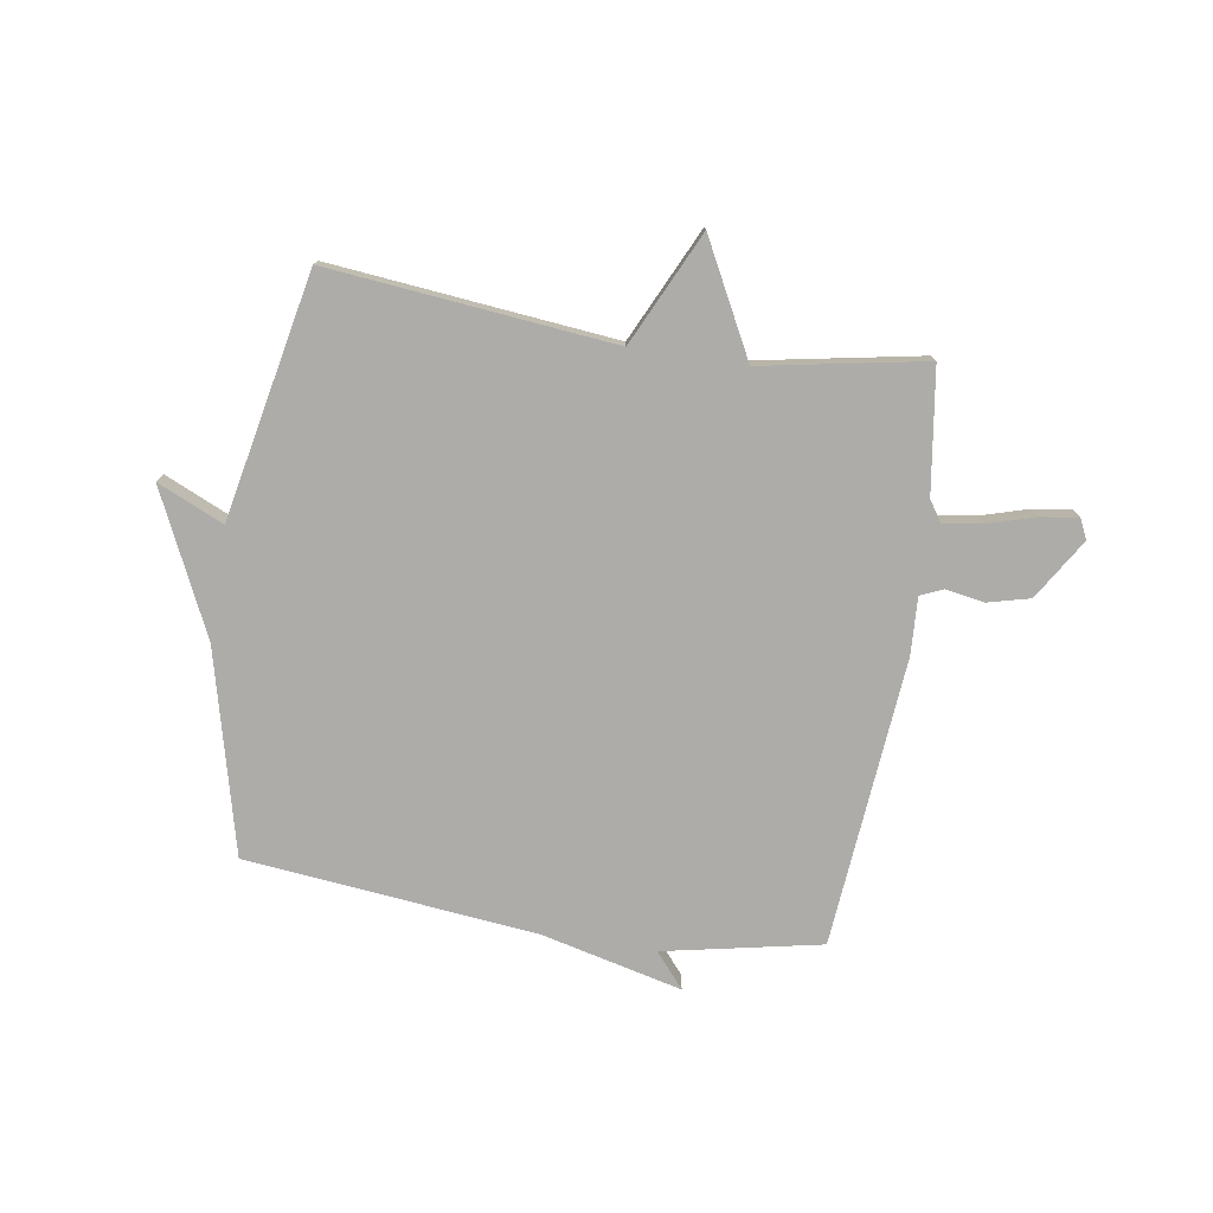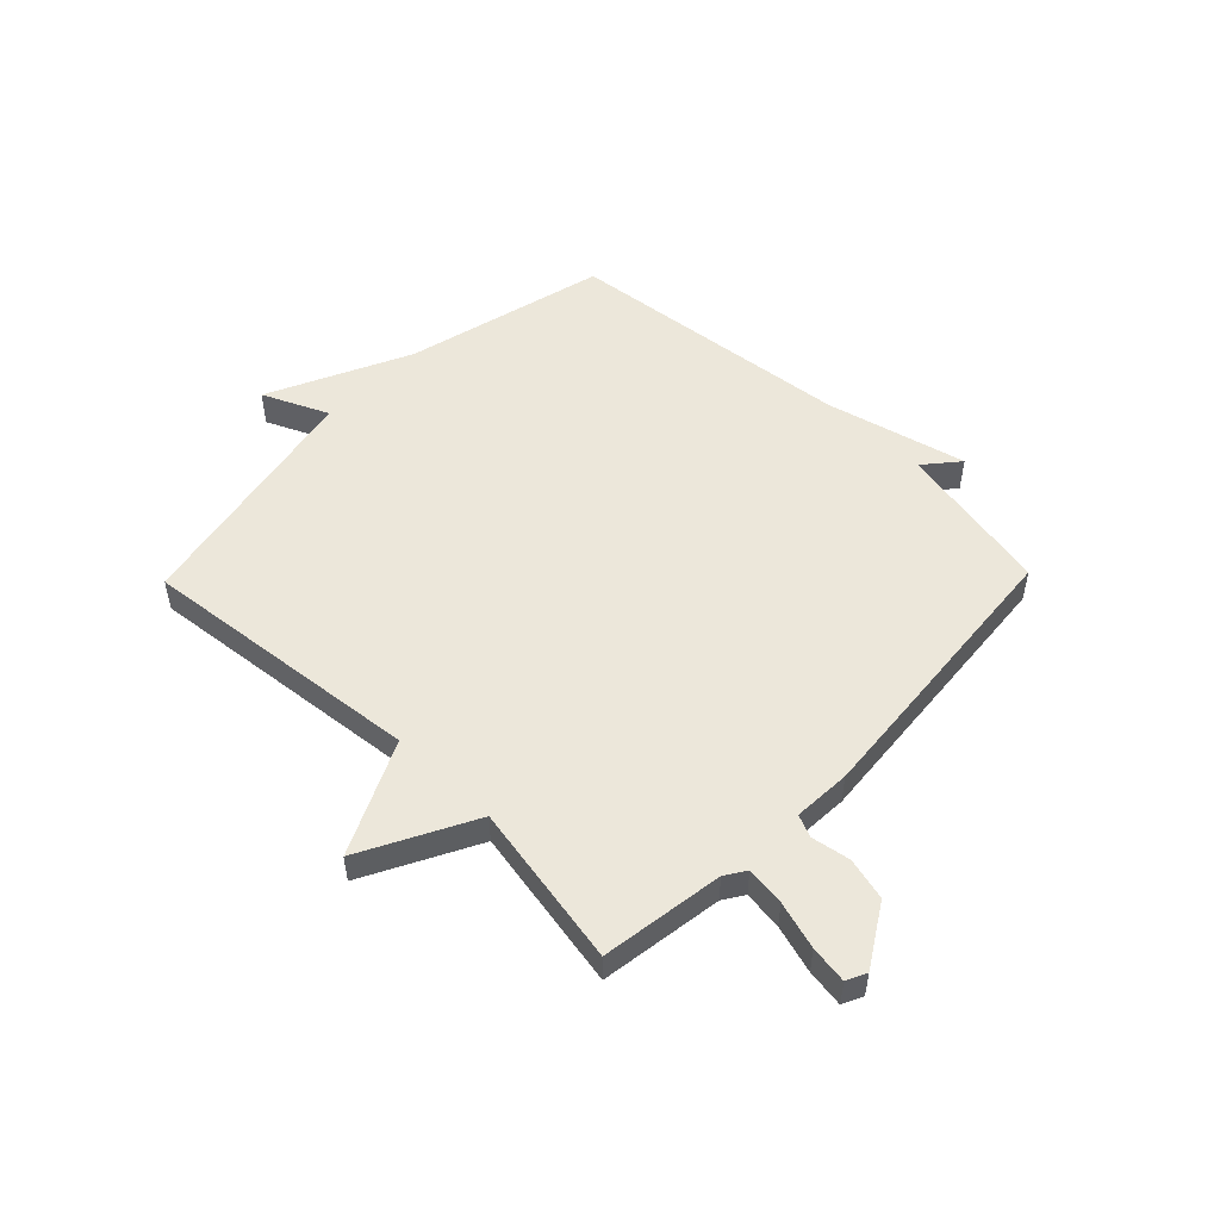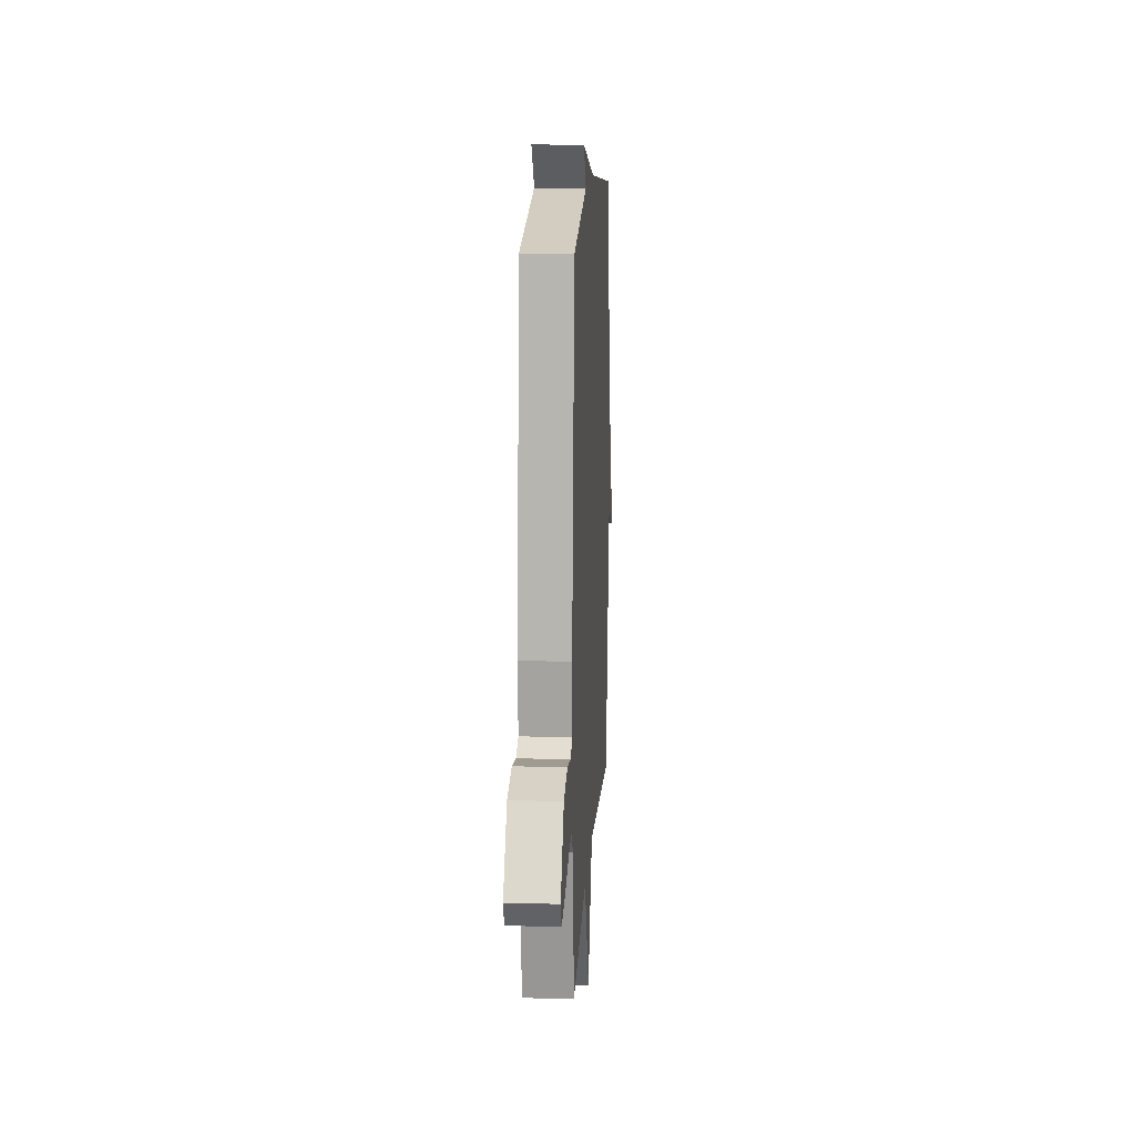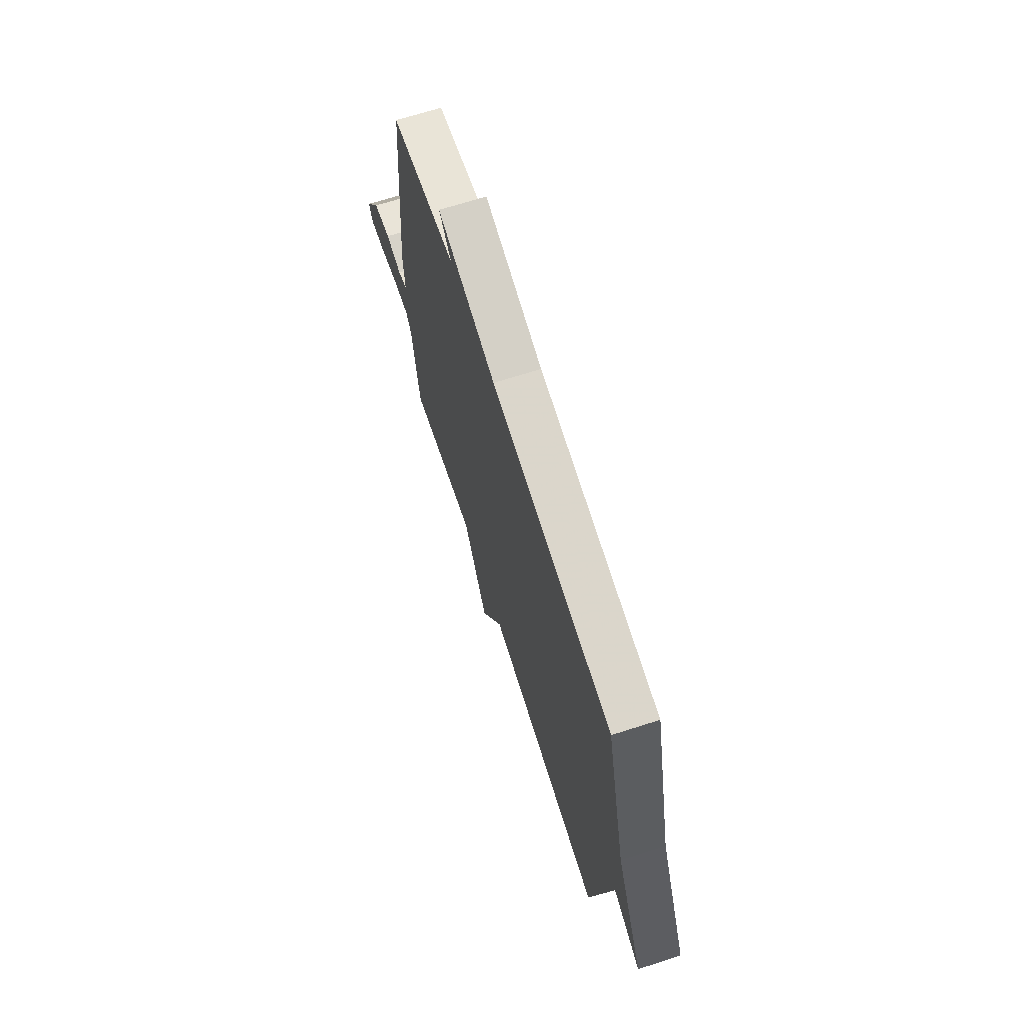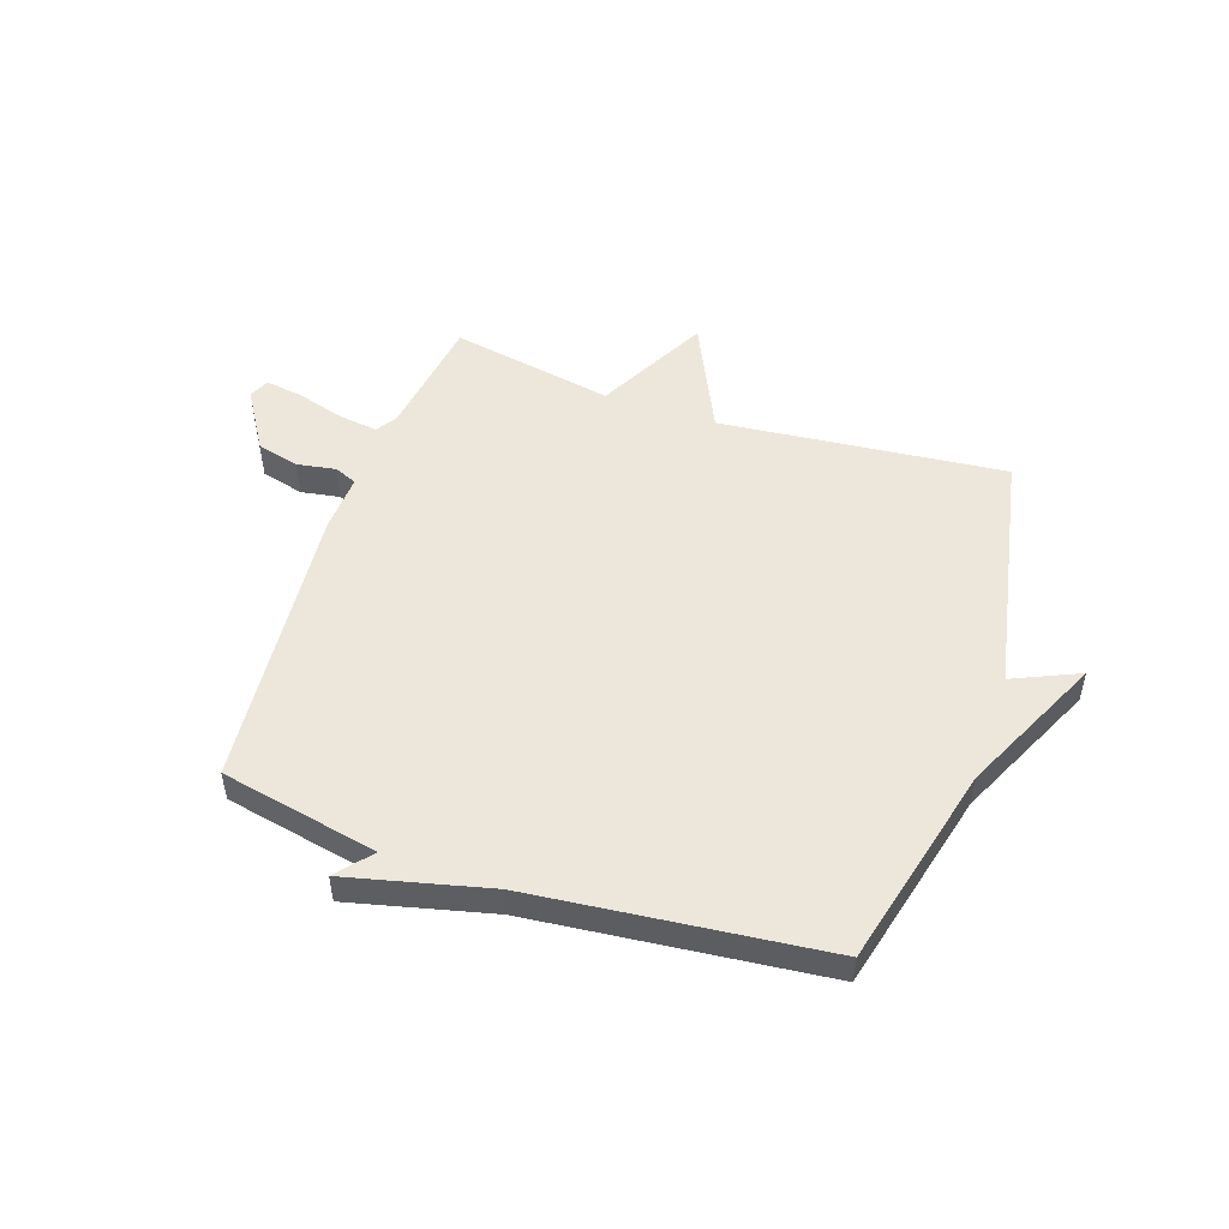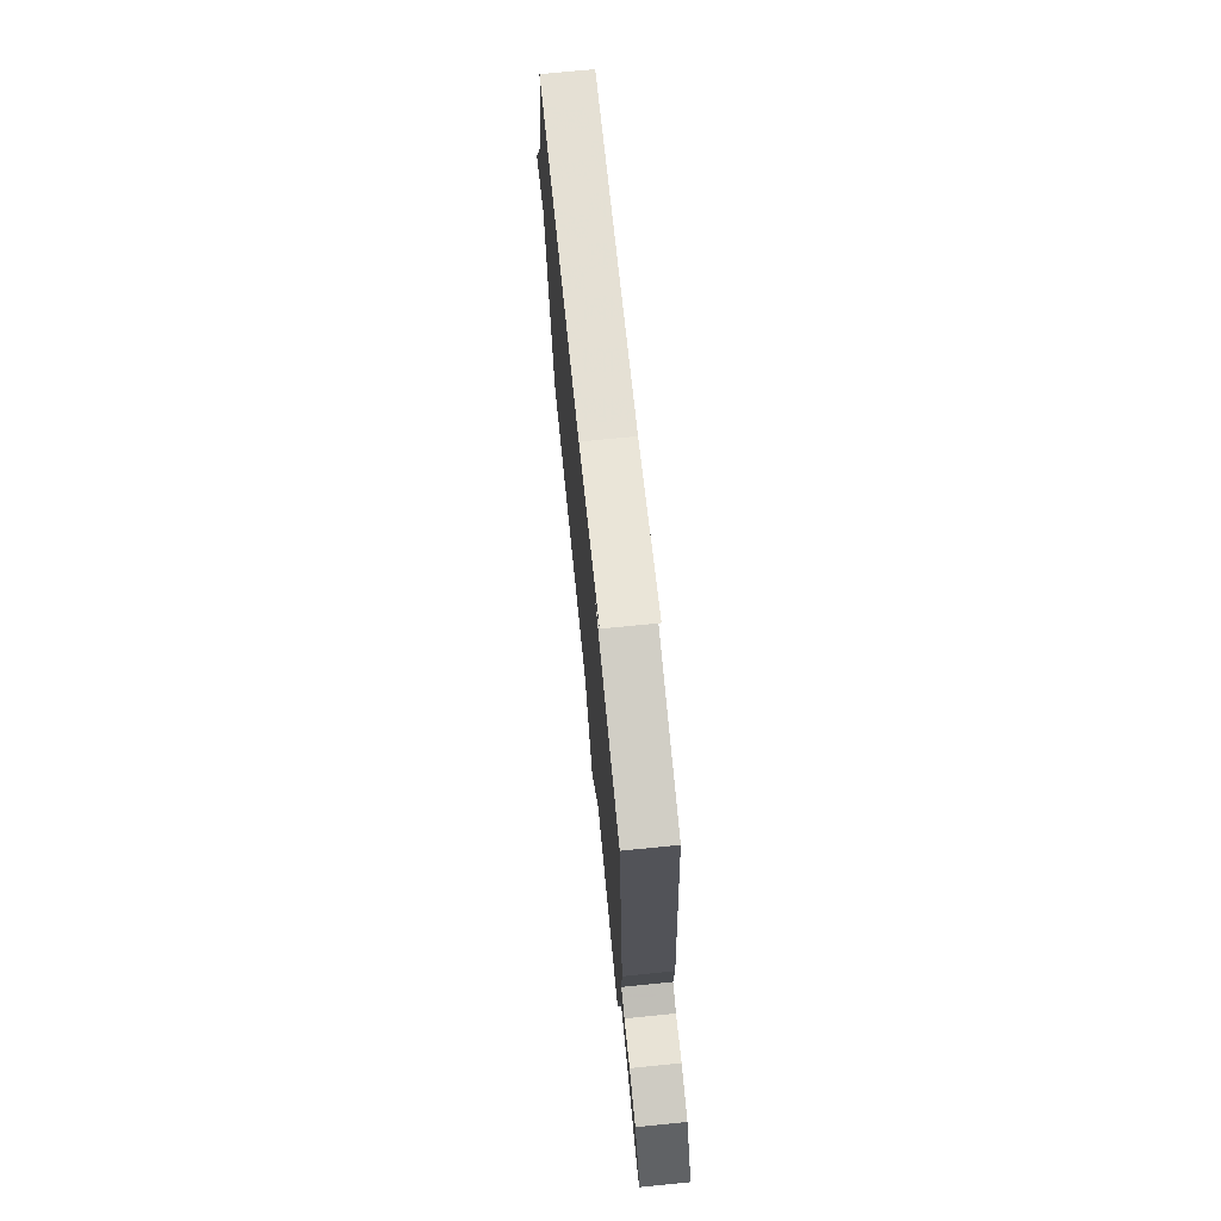
<metadata>
{"format":"obj","ext":"obj","renderer":"f3d","projection":"perspective","resolution":1024,"background":"white","views":[{"elev":-76.7,"azim":171.2,"up":"+Y"},{"elev":51.8,"azim":-135.8,"up":"+Y"},{"elev":13.7,"azim":-86.7,"up":"+Z"},{"elev":68.2,"azim":72.2,"up":"+Z"},{"elev":50.8,"azim":18.9,"up":"+Y"},{"elev":71.8,"azim":-95.7,"up":"+Z"}]}
</metadata>
<code>
v 0.5 0.07 0.5
v 0.589 0.07 0.137
v 0.707 0.07 -0.116
v 0.589 0.07 -0.063
v 0.5 0.07 -0.5
v -0.008 0.07 -0.447
v -0.104 0.07 -0.648
v -0.208 0.07 -0.447
v -0.5 0.07 -0.5
v -0.531 0.07 -0.28
v -0.555 0.07 -0.243
v -0.625 0.07 -0.252
v -0.71 0.07 -0.277
v -0.777 0.07 -0.287
v -0.794 0.07 -0.251
v -0.727 0.07 -0.143
v -0.651 0.07 -0.124
v -0.582 0.07 -0.136
v -0.542 0.07 -0.119
v -0.547 0.07 -0.016
v -0.5 0.07 0.5
v -0.219 0.07 0.556
v -0.271 0.07 0.618
v -0.019 0.07 0.556
v 0.5 0 0.5
v 0.589 0 0.137
v 0.707 0 -0.116
v 0.589 0 -0.063
v 0.5 0 -0.5
v -0.008 0 -0.447
v -0.104 0 -0.648
v -0.208 0 -0.447
v -0.5 0 -0.5
v -0.531 0 -0.28
v -0.555 0 -0.243
v -0.625 0 -0.252
v -0.71 0 -0.277
v -0.777 0 -0.287
v -0.794 0 -0.251
v -0.727 0 -0.143
v -0.651 0 -0.124
v -0.582 0 -0.136
v -0.542 0 -0.119
v -0.547 0 -0.016
v -0.5 0 0.5
v -0.219 0 0.556
v -0.271 0 0.618
v -0.019 0 0.556
f 22 23 24
f 24 1 2
f 22 24 2
f 21 22 2
f 20 21 2
f 19 20 2
f 18 19 2
f 16 17 18
f 15 16 18
f 14 15 18
f 13 14 18
f 12 13 18
f 11 12 18 2
f 10 11 2
f 8 9 10 2
f 6 7 8
f 6 8 2
f 4 5 6 2
f 2 3 4
f 48 47 46
f 26 25 48
f 26 48 46
f 26 46 45
f 26 45 44
f 26 44 43
f 26 43 42
f 42 41 40
f 42 40 39
f 42 39 38
f 42 38 37
f 42 37 36
f 26 42 36 35
f 26 35 34
f 26 34 33 32
f 32 31 30
f 26 32 30
f 26 30 29 28
f 28 27 26
f 1 25 26 2
f 2 26 27 3
f 3 27 28 4
f 4 28 29 5
f 5 29 30 6
f 6 30 31 7
f 7 31 32 8
f 8 32 33 9
f 9 33 34 10
f 10 34 35 11
f 11 35 36 12
f 12 36 37 13
f 13 37 38 14
f 14 38 39 15
f 15 39 40 16
f 16 40 41 17
f 17 41 42 18
f 18 42 43 19
f 19 43 44 20
f 20 44 45 21
f 21 45 46 22
f 22 46 47 23
f 23 47 48 24
f 24 48 25 1

</code>
